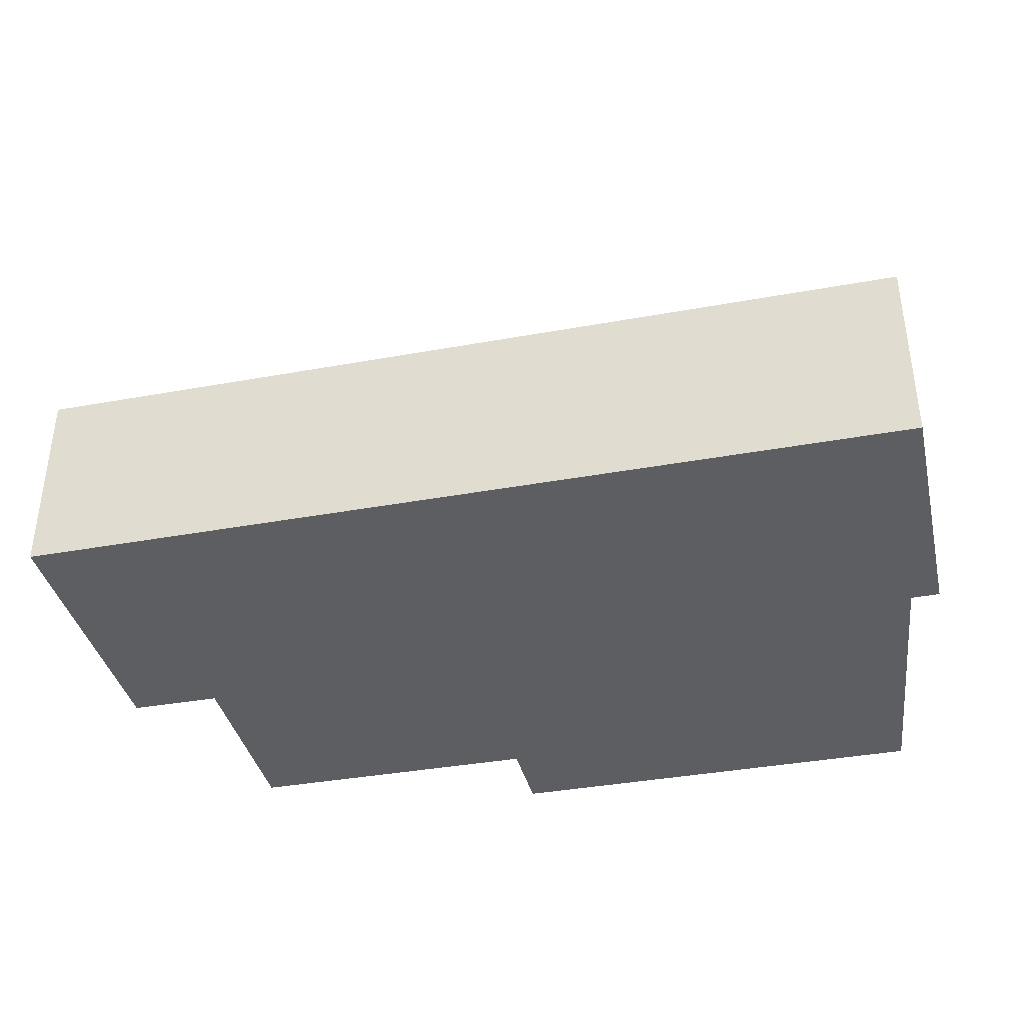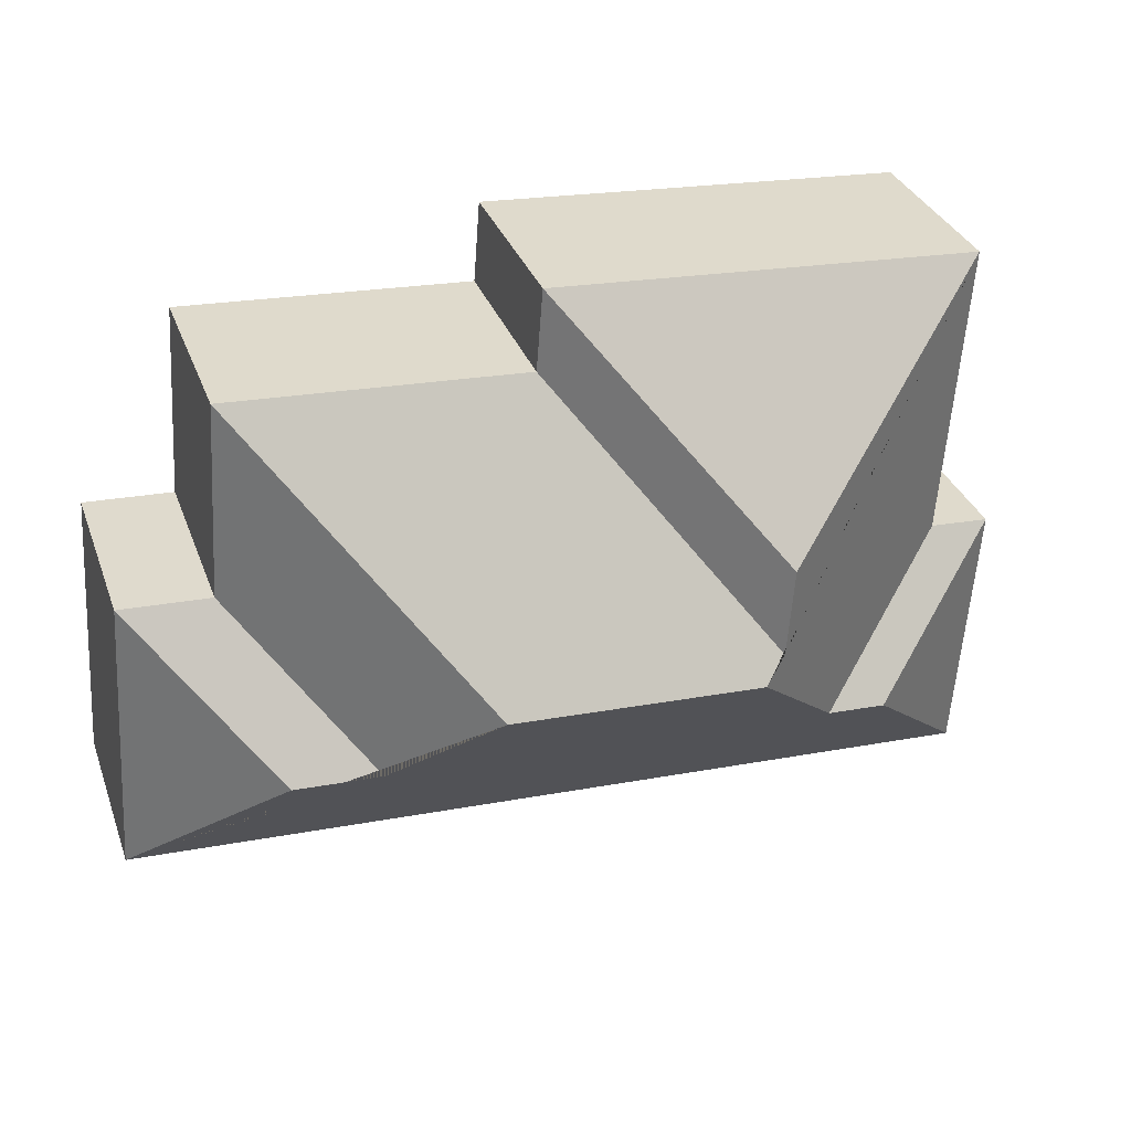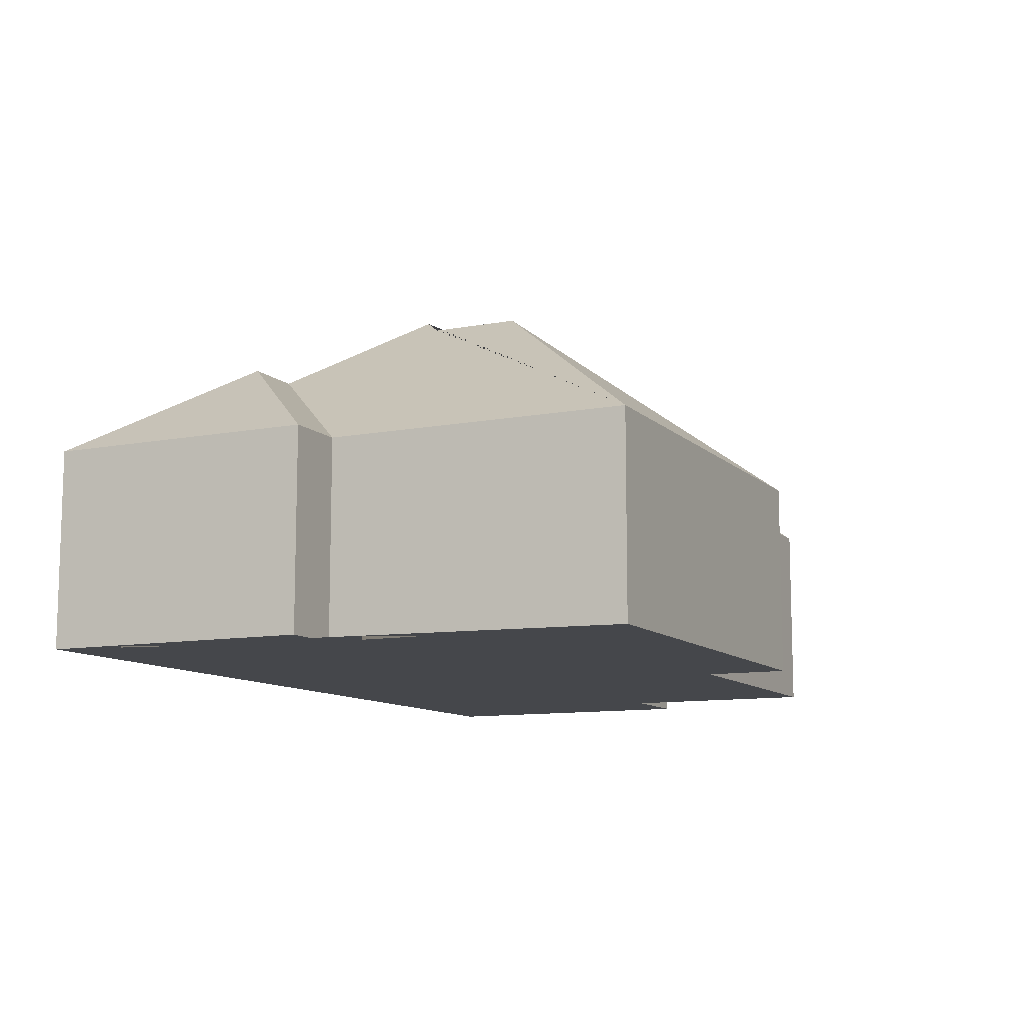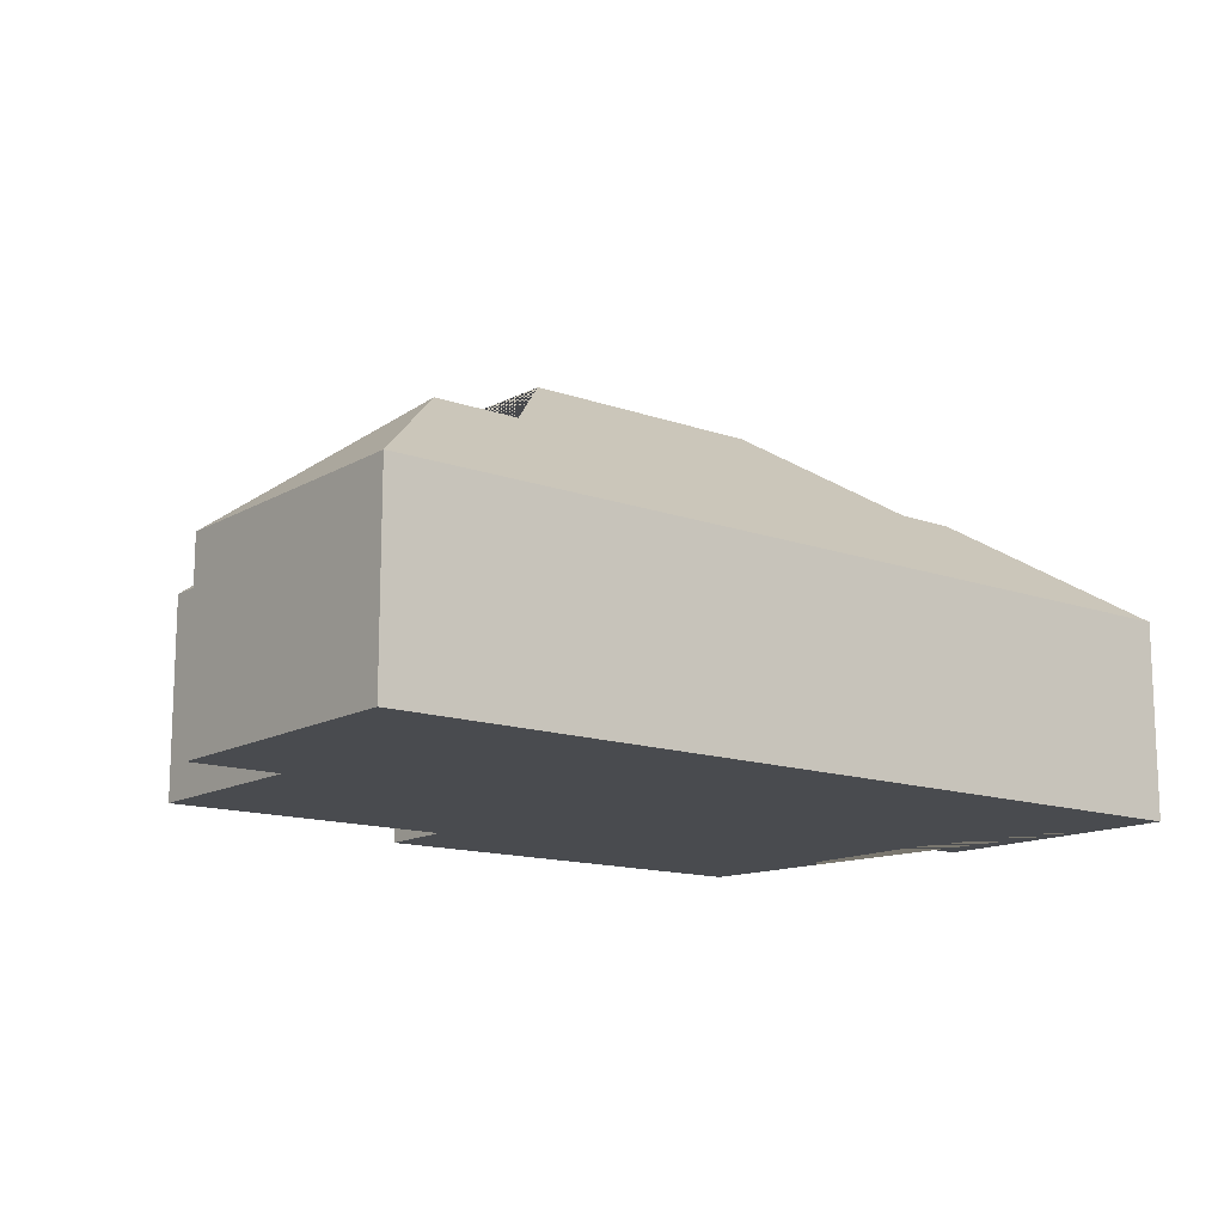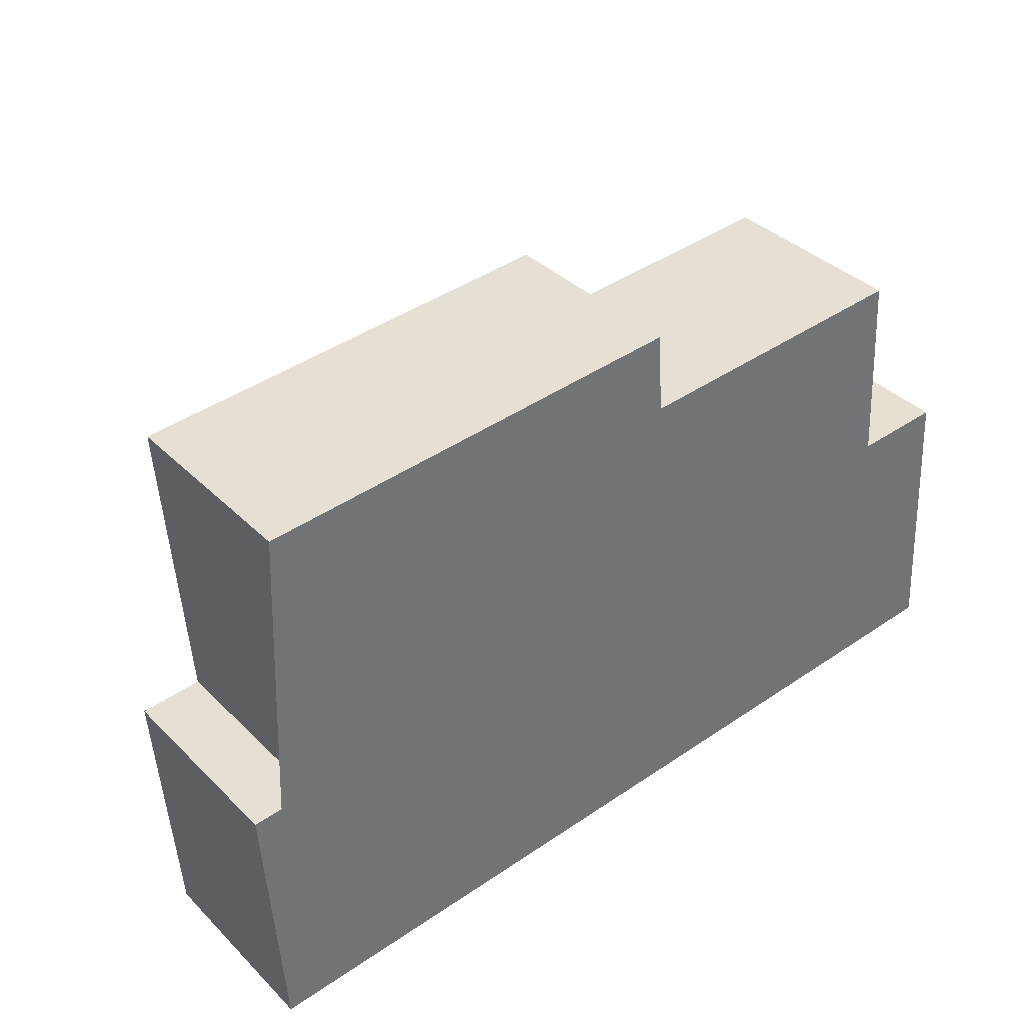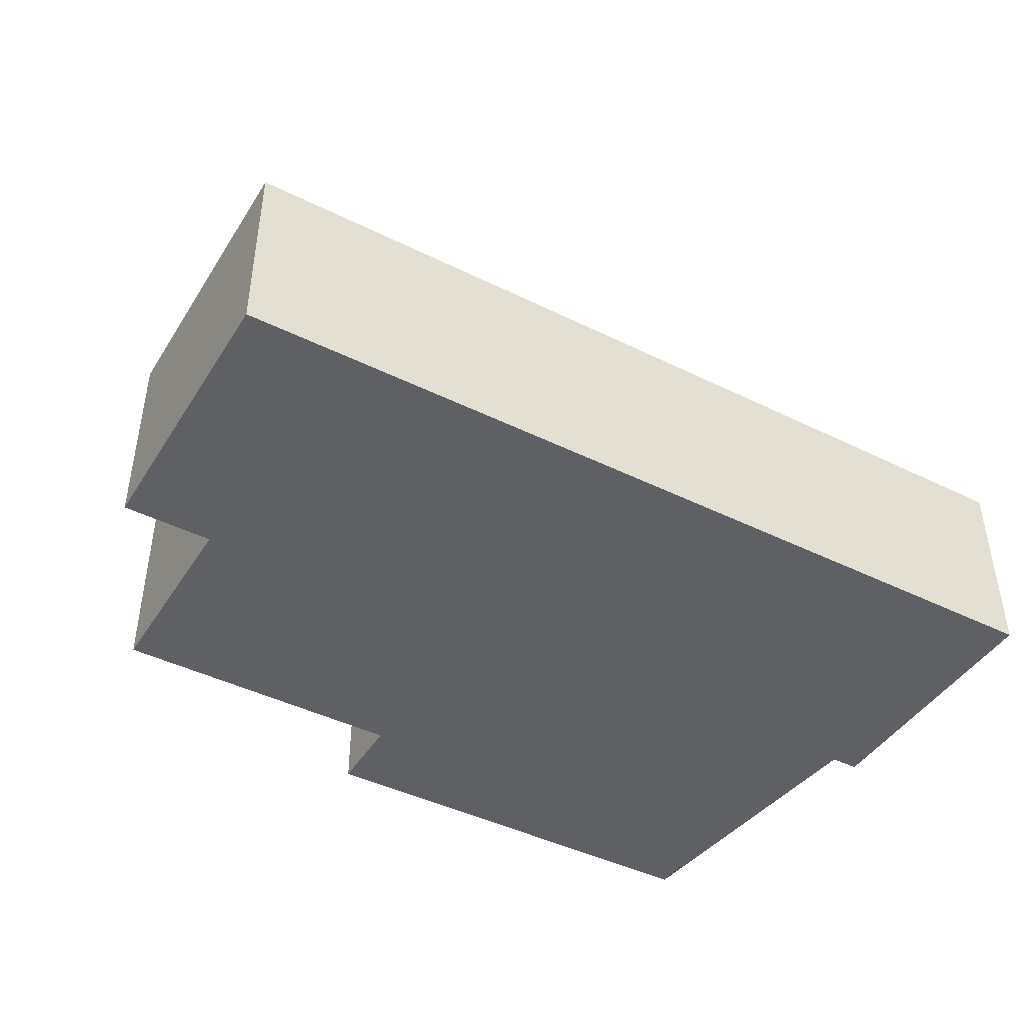
<metadata>
{"format":"obj","ext":"obj","renderer":"f3d","projection":"perspective","resolution":1024,"background":"white","views":[{"elev":-38.2,"azim":-170.9,"up":"+Y"},{"elev":33.1,"azim":161.4,"up":"+Z"},{"elev":-10.6,"azim":-68.2,"up":"+Y"},{"elev":-13.8,"azim":137.7,"up":"+Y"},{"elev":36.9,"azim":-38.7,"up":"+Z"},{"elev":-43.9,"azim":146.0,"up":"+Y"}]}
</metadata>
<code>
o CG10_500_040059_0009
v 24.01 75 -242.8
v 16.98 75 -139.8
v 32.44 75 -22.69
v 40.33 75 -138.1
v 74.94 113.6 -189.4
v 97.74 113.6 -187.8
v 127.1 138.7 -102
v 129.6 138.9 -136.4
v 138.7 145 -144.3
v 198.5 75 -11.37
v 201 75 -42.93
v 234.8 144.9 -137.9
v 272.1 116.6 -172
v 305.8 116.5 -169.8
v 319.8 75 -111.8
v 314.7 75 -35.55
v 354.7 75 -109.7
v 362.2 75 -219.8
v 24.01 0 -242.8
v 16.98 0 -139.8
v 40.33 0 -138.1
v 32.44 0 -22.69
v 198.5 0 -11.37
v 201 0 -42.93
v 314.7 0 -35.55
v 319.8 0 -111.8
v 354.7 0 -109.7
v 362.2 0 -219.8
f 3 10 7
f 10 11 8 7
f 11 16 12 9 8
f 16 15 13 12
f 15 17 14 13
f 17 18 14
f 18 1 5 6 9 12 13 14
f 1 2 5
f 2 4 6 5
f 3 4 6 9 8 7
f 19 20 21 22 23 24 25 26 27 28
f 1 19 20 2
f 2 20 21 4
f 4 21 22 3
f 3 22 23 10
f 10 23 24 11
f 11 24 25 16
f 16 25 26 15
f 15 26 27 17
f 17 27 28 18
f 18 28 19 1

</code>
